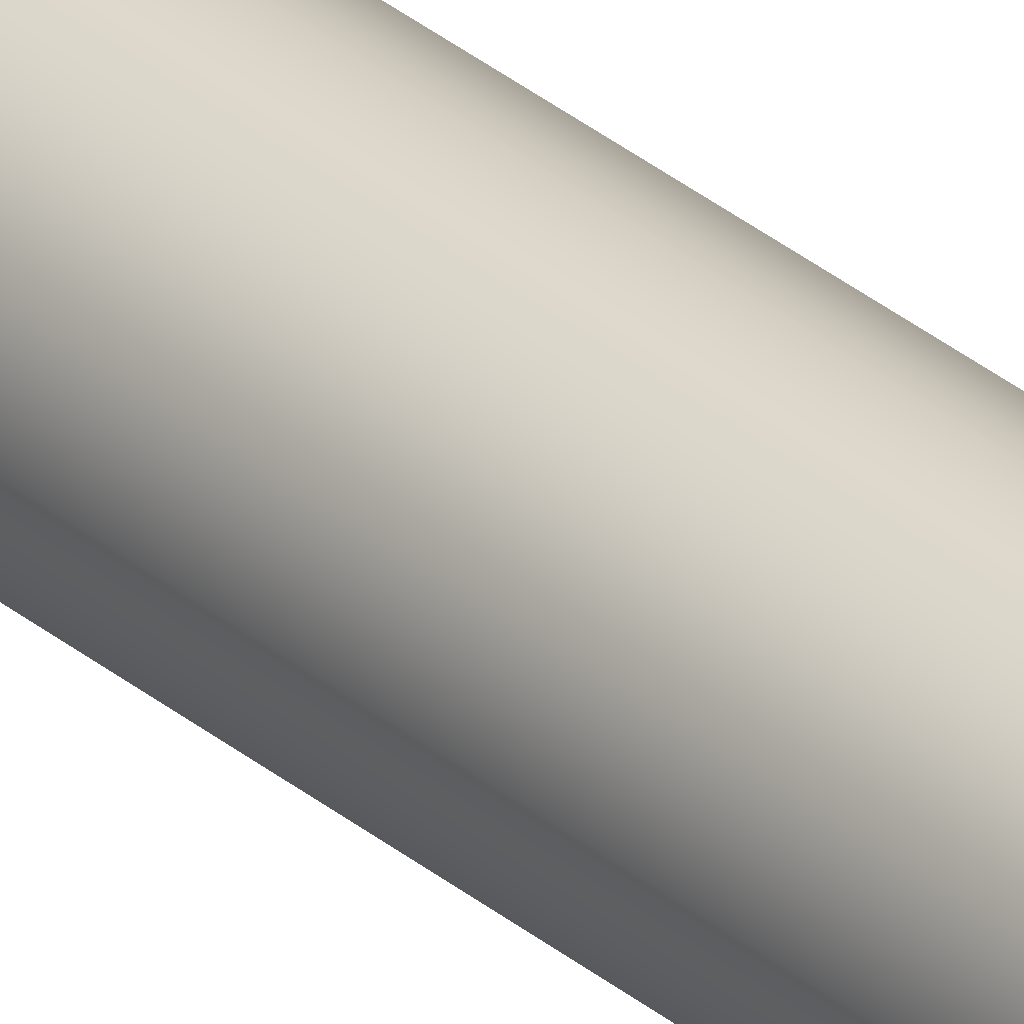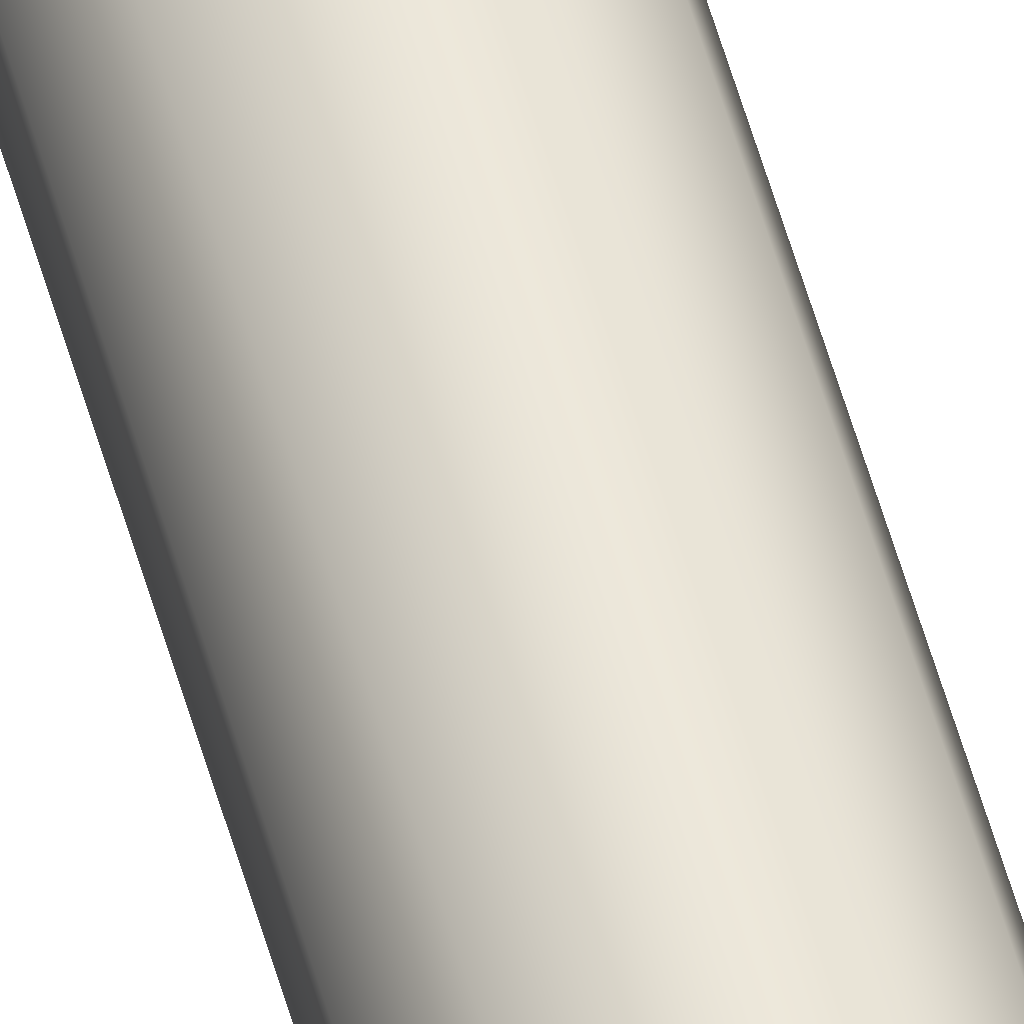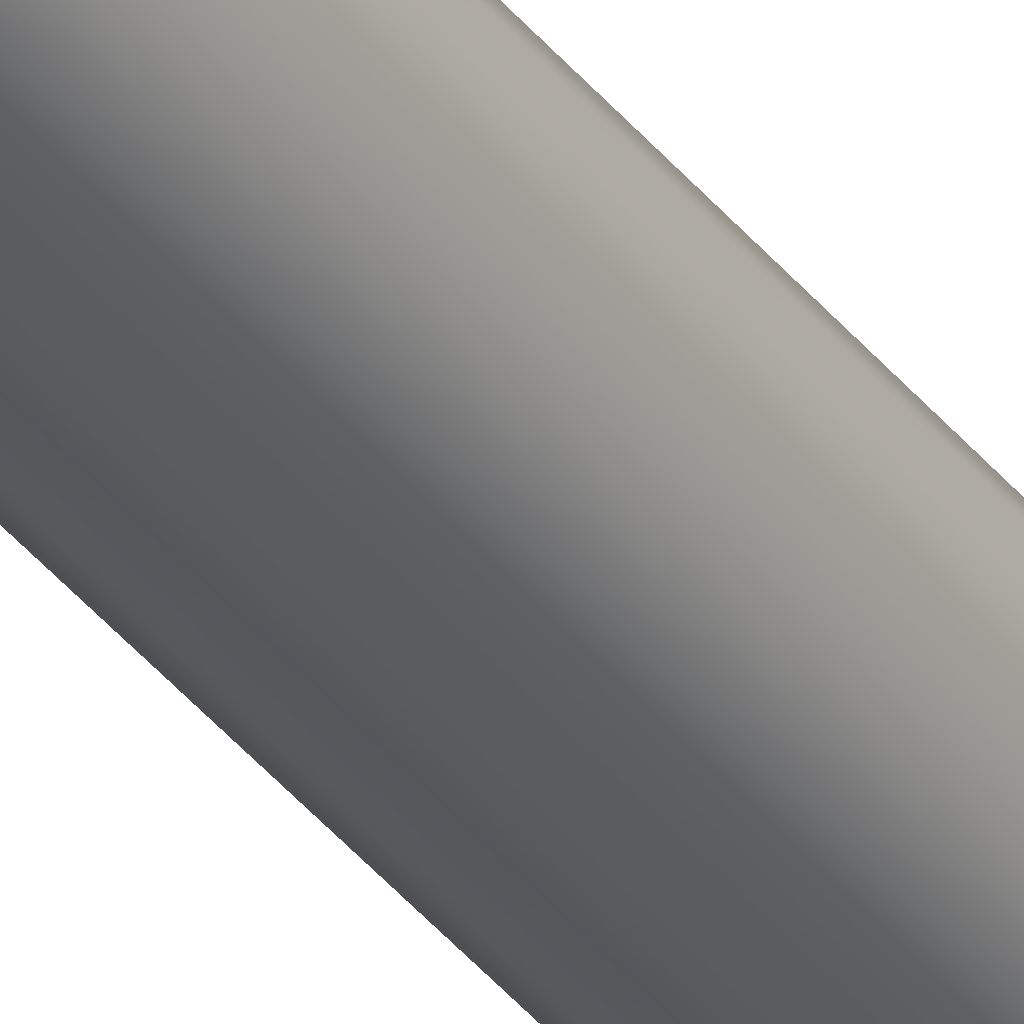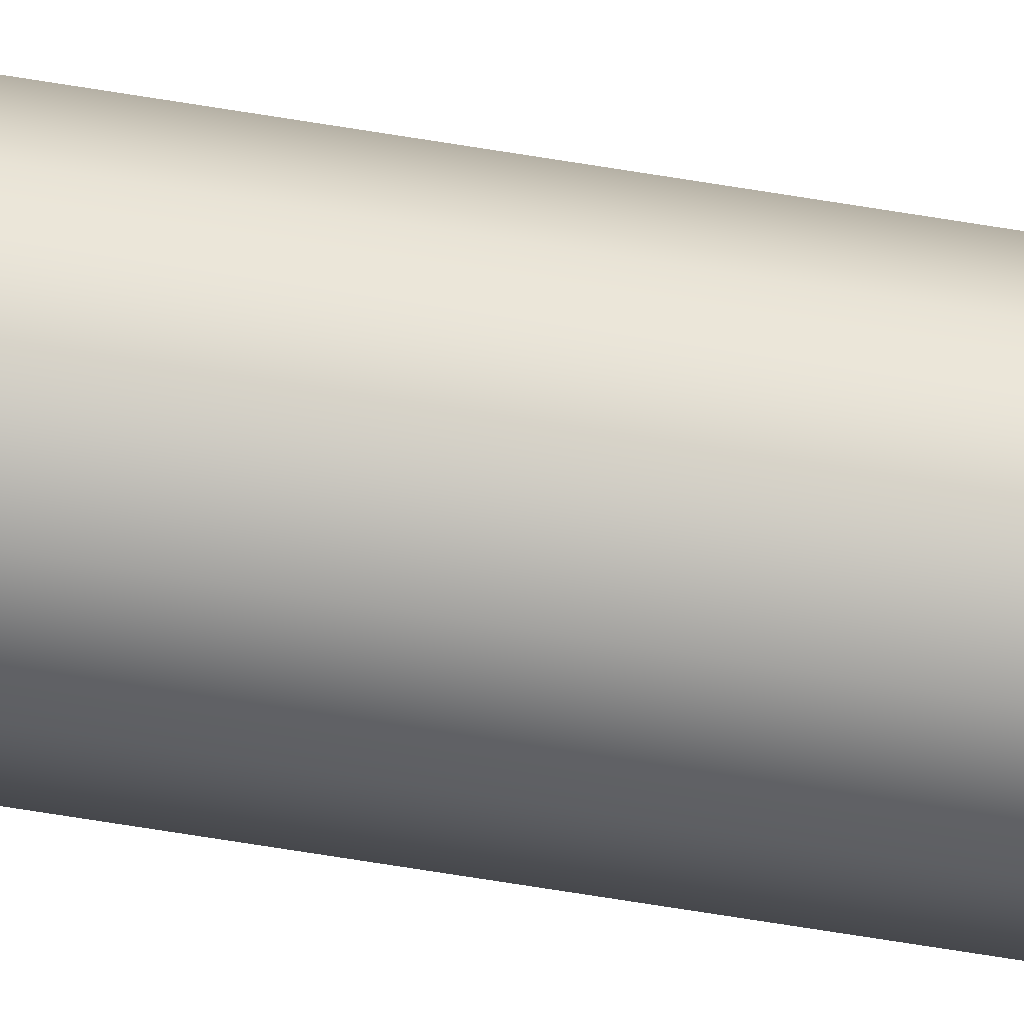
<metadata>
{"format":"obj","ext":"obj","renderer":"f3d","projection":"perspective","resolution":1024,"background":"white","views":[{"elev":29.4,"azim":-38.5,"up":"+Z"},{"elev":54.3,"azim":164.6,"up":"+Z"},{"elev":-32.3,"azim":29.7,"up":"+Z"},{"elev":-47.8,"azim":-101.6,"up":"+Z"}]}
</metadata>
<code>
g Solid1
v -4 0 0
v -4 330 0
v -3.365 0 -2.163
v -3.365 0 2.163
v -3.365 330 -2.163
v -3.365 330 2.163
v -1.662 0 -3.639
v -1.662 0 3.639
v -1.662 330 -3.639
v -1.662 330 3.639
v 0.5693 0 -3.959
v 0.5693 0 3.959
v 0.5693 330 -3.959
v 0.5693 330 3.959
v 2.619 0 -3.023
v 2.619 0 3.023
v 2.619 330 -3.023
v 2.619 330 3.023
v 3.838 0 -1.127
v 3.838 0 1.127
v 3.838 330 -1.127
v 3.838 330 1.127
f 5 1 2
f 2 1 4
f 2 4 6
f 6 4 8
f 6 8 10
f 10 8 12
f 10 12 14
f 14 12 16
f 14 16 18
f 18 16 20
f 18 20 22
f 22 20 19
f 22 19 21
f 21 19 15
f 21 15 17
f 17 15 11
f 17 11 13
f 13 11 7
f 13 7 9
f 9 7 3
f 9 3 5
f 5 3 1
f 6 22 2
f 2 22 21
f 2 21 5
f 5 21 17
f 5 17 9
f 9 17 13
f 22 6 18
f 18 6 10
f 18 10 14
f 3 19 1
f 1 19 20
f 1 20 4
f 4 20 16
f 4 16 8
f 8 16 12
f 19 3 15
f 15 3 7
f 15 7 11

</code>
